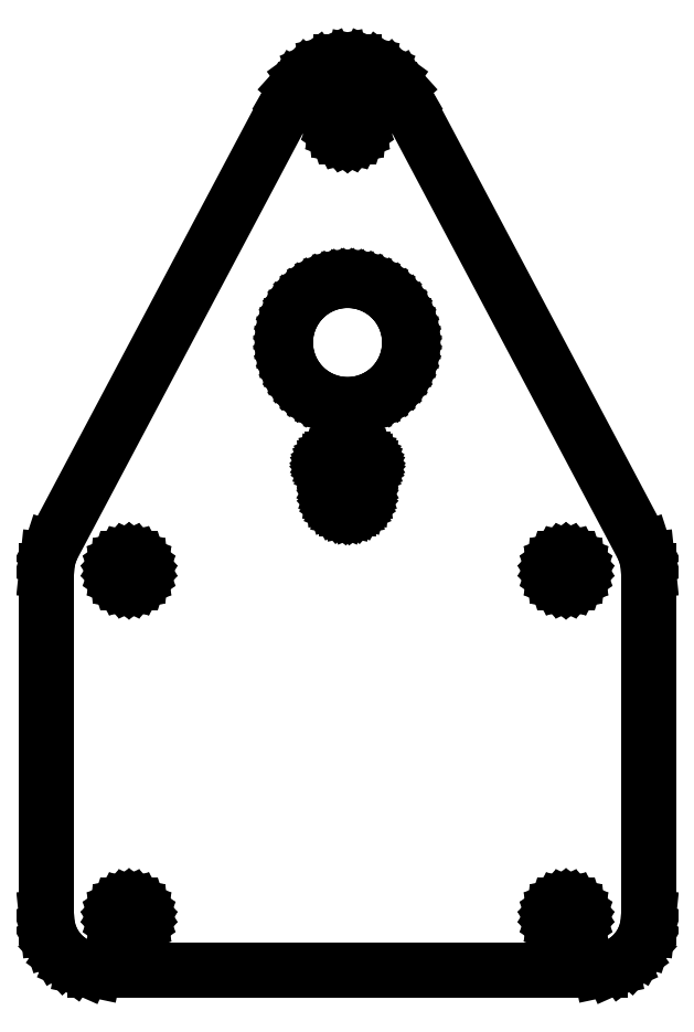
<metadata>
{"format":"dxf","ext":"dxf","renderer":"ezdxf+matplotlib","layout":"modelspace","background":"white","min_lineweight":24,"dpi":150}
</metadata>
<code>
0
SECTION
2
ENTITIES
0
LINE
8
0
10
87.14
20
-98.71
11
90.5
21
-97.22
0
LINE
8
0
10
90.5
20
-97.22
11
93.48
21
-95.05
0
LINE
8
0
10
93.48
20
-95.05
11
95.94
21
-92.32
0
LINE
8
0
10
95.94
20
-92.32
11
97.78
21
-89.13
0
LINE
8
0
10
97.78
20
-89.13
11
98.92
21
-85.63
0
LINE
8
0
10
98.92
20
-85.63
11
99.3
21
-81.97
0
LINE
8
0
10
99.3
20
-81.97
11
99.3
21
32.23
0
LINE
8
0
10
99.3
20
32.23
11
98.92
21
35.88
0
LINE
8
0
10
98.92
20
35.88
11
97.78
21
39.38
0
LINE
8
0
10
97.78
20
39.38
11
19.03
21
187.9
0
LINE
8
0
10
19.03
20
187.9
11
16.85
21
191.6
0
LINE
8
0
10
16.85
20
191.6
11
13.94
21
194.9
0
LINE
8
0
10
13.94
20
194.9
11
10.42
21
197.4
0
LINE
8
0
10
10.42
20
197.4
11
6.438
21
199.2
0
LINE
8
0
10
6.438
20
199.2
11
2.178
21
200.1
0
LINE
8
0
10
2.178
20
200.1
11
-2.178
21
200.1
0
LINE
8
0
10
-2.178
20
200.1
11
-6.438
21
199.2
0
LINE
8
0
10
-6.438
20
199.2
11
-10.42
21
197.4
0
LINE
8
0
10
-10.42
20
197.4
11
-13.94
21
194.9
0
LINE
8
0
10
-13.94
20
194.9
11
-16.85
21
191.6
0
LINE
8
0
10
-16.85
20
191.6
11
-19.03
21
187.9
0
LINE
8
0
10
-19.03
20
187.9
11
-97.78
21
39.38
0
LINE
8
0
10
-97.78
20
39.38
11
-98.92
21
35.88
0
LINE
8
0
10
-98.92
20
35.88
11
-99.3
21
32.23
0
LINE
8
0
10
-99.3
20
32.23
11
-99.3
21
-81.97
0
LINE
8
0
10
-99.3
20
-81.97
11
-98.92
21
-85.63
0
LINE
8
0
10
-98.92
20
-85.63
11
-97.78
21
-89.13
0
LINE
8
0
10
-97.78
20
-89.13
11
-95.94
21
-92.32
0
LINE
8
0
10
-95.94
20
-92.32
11
-93.48
21
-95.05
0
LINE
8
0
10
-93.48
20
-95.05
11
-90.5
21
-97.22
0
LINE
8
0
10
-90.5
20
-97.22
11
-87.14
21
-98.71
0
LINE
8
0
10
-87.14
20
-98.71
11
-83.54
21
-99.48
0
LINE
8
0
10
-83.54
20
-99.48
11
83.54
21
-99.48
0
LINE
8
0
10
83.54
20
-99.48
11
87.14
21
-98.71
0
LINE
8
0
10
-0.4129
20
175.5
11
-1.221
21
175.6
0
LINE
8
0
10
-1.221
20
175.6
11
-1.975
21
176
0
LINE
8
0
10
-1.975
20
176
11
-2.643
21
176.5
0
LINE
8
0
10
-2.643
20
176.5
11
-3.196
21
177.1
0
LINE
8
0
10
-3.196
20
177.1
11
-3.608
21
177.8
0
LINE
8
0
10
-3.608
20
177.8
11
-3.864
21
178.6
0
LINE
8
0
10
-3.864
20
178.6
11
-3.95
21
179.4
0
LINE
8
0
10
-3.95
20
179.4
11
-3.864
21
180.2
0
LINE
8
0
10
-3.864
20
180.2
11
-3.608
21
181
0
LINE
8
0
10
-3.608
20
181
11
-3.196
21
181.7
0
LINE
8
0
10
-3.196
20
181.7
11
-2.643
21
182.3
0
LINE
8
0
10
-2.643
20
182.3
11
-1.975
21
182.8
0
LINE
8
0
10
-1.975
20
182.8
11
-1.221
21
183.2
0
LINE
8
0
10
-1.221
20
183.2
11
-0.4129
21
183.3
0
LINE
8
0
10
-0.4129
20
183.3
11
0.4129
21
183.3
0
LINE
8
0
10
0.4129
20
183.3
11
1.221
21
183.2
0
LINE
8
0
10
1.221
20
183.2
11
1.975
21
182.8
0
LINE
8
0
10
1.975
20
182.8
11
2.643
21
182.3
0
LINE
8
0
10
2.643
20
182.3
11
3.196
21
181.7
0
LINE
8
0
10
3.196
20
181.7
11
3.608
21
181
0
LINE
8
0
10
3.608
20
181
11
3.864
21
180.2
0
LINE
8
0
10
3.864
20
180.2
11
3.95
21
179.4
0
LINE
8
0
10
3.95
20
179.4
11
3.864
21
178.6
0
LINE
8
0
10
3.864
20
178.6
11
3.608
21
177.8
0
LINE
8
0
10
3.608
20
177.8
11
3.196
21
177.1
0
LINE
8
0
10
3.196
20
177.1
11
2.643
21
176.5
0
LINE
8
0
10
2.643
20
176.5
11
1.975
21
176
0
LINE
8
0
10
1.975
20
176
11
1.221
21
175.6
0
LINE
8
0
10
1.221
20
175.6
11
0.4129
21
175.5
0
LINE
8
0
10
0.4129
20
175.5
11
-0.4129
21
175.5
0
LINE
8
0
10
-2.143
20
87.14
11
-4.262
21
87.47
0
LINE
8
0
10
-4.262
20
87.47
11
-6.335
21
88.03
0
LINE
8
0
10
-6.335
20
88.03
11
-8.338
21
88.8
0
LINE
8
0
10
-8.338
20
88.8
11
-10.25
21
89.77
0
LINE
8
0
10
-10.25
20
89.77
11
-12.05
21
90.94
0
LINE
8
0
10
-12.05
20
90.94
11
-13.72
21
92.29
0
LINE
8
0
10
-13.72
20
92.29
11
-15.23
21
93.81
0
LINE
8
0
10
-15.23
20
93.81
11
-16.58
21
95.48
0
LINE
8
0
10
-16.58
20
95.48
11
-17.75
21
97.28
0
LINE
8
0
10
-17.75
20
97.28
11
-18.73
21
99.19
0
LINE
8
0
10
-18.73
20
99.19
11
-19.5
21
101.2
0
LINE
8
0
10
-19.5
20
101.2
11
-20.05
21
103.3
0
LINE
8
0
10
-20.05
20
103.3
11
-20.39
21
105.4
0
LINE
8
0
10
-20.39
20
105.4
11
-20.5
21
107.5
0
LINE
8
0
10
-20.5
20
107.5
11
-20.39
21
109.7
0
LINE
8
0
10
-20.39
20
109.7
11
-20.05
21
111.8
0
LINE
8
0
10
-20.05
20
111.8
11
-19.5
21
113.9
0
LINE
8
0
10
-19.5
20
113.9
11
-18.73
21
115.9
0
LINE
8
0
10
-18.73
20
115.9
11
-17.75
21
117.8
0
LINE
8
0
10
-17.75
20
117.8
11
-16.58
21
119.6
0
LINE
8
0
10
-16.58
20
119.6
11
-15.23
21
121.2
0
LINE
8
0
10
-15.23
20
121.2
11
-13.72
21
122.8
0
LINE
8
0
10
-13.72
20
122.8
11
-12.05
21
124.1
0
LINE
8
0
10
-12.05
20
124.1
11
-10.25
21
125.3
0
LINE
8
0
10
-10.25
20
125.3
11
-8.338
21
126.3
0
LINE
8
0
10
-8.338
20
126.3
11
-6.335
21
127
0
LINE
8
0
10
-6.335
20
127
11
-4.262
21
127.6
0
LINE
8
0
10
-4.262
20
127.6
11
-2.143
21
127.9
0
LINE
8
0
10
-2.143
20
127.9
11
0
21
128
0
LINE
8
0
10
0
20
128
11
2.143
21
127.9
0
LINE
8
0
10
2.143
20
127.9
11
4.262
21
127.6
0
LINE
8
0
10
4.262
20
127.6
11
6.335
21
127
0
LINE
8
0
10
6.335
20
127
11
8.338
21
126.3
0
LINE
8
0
10
8.338
20
126.3
11
10.25
21
125.3
0
LINE
8
0
10
10.25
20
125.3
11
12.05
21
124.1
0
LINE
8
0
10
12.05
20
124.1
11
13.72
21
122.8
0
LINE
8
0
10
13.72
20
122.8
11
15.23
21
121.2
0
LINE
8
0
10
15.23
20
121.2
11
16.58
21
119.6
0
LINE
8
0
10
16.58
20
119.6
11
17.75
21
117.8
0
LINE
8
0
10
17.75
20
117.8
11
18.73
21
115.9
0
LINE
8
0
10
18.73
20
115.9
11
19.5
21
113.9
0
LINE
8
0
10
19.5
20
113.9
11
20.05
21
111.8
0
LINE
8
0
10
20.05
20
111.8
11
20.39
21
109.7
0
LINE
8
0
10
20.39
20
109.7
11
20.5
21
107.5
0
LINE
8
0
10
20.5
20
107.5
11
20.39
21
105.4
0
LINE
8
0
10
20.39
20
105.4
11
20.05
21
103.3
0
LINE
8
0
10
20.05
20
103.3
11
19.5
21
101.2
0
LINE
8
0
10
19.5
20
101.2
11
18.73
21
99.19
0
LINE
8
0
10
18.73
20
99.19
11
17.75
21
97.28
0
LINE
8
0
10
17.75
20
97.28
11
16.58
21
95.48
0
LINE
8
0
10
16.58
20
95.48
11
15.23
21
93.81
0
LINE
8
0
10
15.23
20
93.81
11
13.72
21
92.29
0
LINE
8
0
10
13.72
20
92.29
11
12.05
21
90.94
0
LINE
8
0
10
12.05
20
90.94
11
10.25
21
89.77
0
LINE
8
0
10
10.25
20
89.77
11
8.338
21
88.8
0
LINE
8
0
10
8.338
20
88.8
11
6.335
21
88.03
0
LINE
8
0
10
6.335
20
88.03
11
4.262
21
87.47
0
LINE
8
0
10
4.262
20
87.47
11
2.143
21
87.14
0
LINE
8
0
10
2.143
20
87.14
11
0
21
87.03
0
LINE
8
0
10
0
20
87.03
11
-2.143
21
87.14
0
LINE
8
0
10
2.996
20
67.93
11
3.202
21
68.29
0
LINE
8
0
10
3.202
20
68.29
11
3.478
21
68.59
0
LINE
8
0
10
3.478
20
68.59
11
3.812
21
68.84
0
LINE
8
0
10
3.812
20
68.84
11
4.19
21
69
0
LINE
8
0
10
4.19
20
69
11
4.594
21
69.09
0
LINE
8
0
10
4.594
20
69.09
11
5.006
21
69.09
0
LINE
8
0
10
5.006
20
69.09
11
5.41
21
69
0
LINE
8
0
10
5.41
20
69
11
5.787
21
68.84
0
LINE
8
0
10
5.787
20
68.84
11
6.122
21
68.59
0
LINE
8
0
10
6.122
20
68.59
11
6.398
21
68.29
0
LINE
8
0
10
6.398
20
68.29
11
6.604
21
67.93
0
LINE
8
0
10
6.604
20
67.93
11
6.732
21
67.54
0
LINE
8
0
10
6.732
20
67.54
11
6.775
21
67.12
0
LINE
8
0
10
6.775
20
67.12
11
6.732
21
66.71
0
LINE
8
0
10
6.732
20
66.71
11
6.604
21
66.32
0
LINE
8
0
10
6.604
20
66.32
11
6.398
21
65.96
0
LINE
8
0
10
6.398
20
65.96
11
6.122
21
65.66
0
LINE
8
0
10
6.122
20
65.66
11
5.787
21
65.41
0
LINE
8
0
10
5.787
20
65.41
11
5.41
21
65.25
0
LINE
8
0
10
5.41
20
65.25
11
5.006
21
65.16
0
LINE
8
0
10
5.006
20
65.16
11
4.594
21
65.16
0
LINE
8
0
10
4.594
20
65.16
11
4.19
21
65.25
0
LINE
8
0
10
4.19
20
65.25
11
3.812
21
65.41
0
LINE
8
0
10
3.812
20
65.41
11
3.478
21
65.66
0
LINE
8
0
10
3.478
20
65.66
11
3.202
21
65.96
0
LINE
8
0
10
3.202
20
65.96
11
2.996
21
66.32
0
LINE
8
0
10
2.996
20
66.32
11
2.868
21
66.71
0
LINE
8
0
10
2.868
20
66.71
11
2.825
21
67.12
0
LINE
8
0
10
2.825
20
67.12
11
2.868
21
67.54
0
LINE
8
0
10
2.868
20
67.54
11
2.996
21
67.93
0
LINE
8
0
10
-0.5161
20
52.61
11
-1.526
21
52.83
0
LINE
8
0
10
-1.526
20
52.83
11
-2.469
21
53.25
0
LINE
8
0
10
-2.469
20
53.25
11
-3.304
21
53.86
0
LINE
8
0
10
-3.304
20
53.86
11
-3.995
21
54.62
0
LINE
8
0
10
-3.995
20
54.62
11
-4.511
21
55.52
0
LINE
8
0
10
-4.511
20
55.52
11
-4.83
21
56.5
0
LINE
8
0
10
-4.83
20
56.5
11
-4.938
21
57.52
0
LINE
8
0
10
-4.938
20
57.52
11
-4.83
21
58.55
0
LINE
8
0
10
-4.83
20
58.55
11
-4.511
21
59.53
0
LINE
8
0
10
-4.511
20
59.53
11
-3.995
21
60.43
0
LINE
8
0
10
-3.995
20
60.43
11
-3.304
21
61.19
0
LINE
8
0
10
-3.304
20
61.19
11
-2.469
21
61.8
0
LINE
8
0
10
-2.469
20
61.8
11
-1.526
21
62.22
0
LINE
8
0
10
-1.526
20
62.22
11
-0.5161
21
62.44
0
LINE
8
0
10
-0.5161
20
62.44
11
0.5161
21
62.44
0
LINE
8
0
10
0.5161
20
62.44
11
1.526
21
62.22
0
LINE
8
0
10
1.526
20
62.22
11
2.469
21
61.8
0
LINE
8
0
10
2.469
20
61.8
11
3.304
21
61.19
0
LINE
8
0
10
3.304
20
61.19
11
3.995
21
60.43
0
LINE
8
0
10
3.995
20
60.43
11
4.511
21
59.53
0
LINE
8
0
10
4.511
20
59.53
11
4.83
21
58.55
0
LINE
8
0
10
4.83
20
58.55
11
4.938
21
57.52
0
LINE
8
0
10
4.938
20
57.52
11
4.83
21
56.5
0
LINE
8
0
10
4.83
20
56.5
11
4.511
21
55.52
0
LINE
8
0
10
4.511
20
55.52
11
3.995
21
54.62
0
LINE
8
0
10
3.995
20
54.62
11
3.304
21
53.86
0
LINE
8
0
10
3.304
20
53.86
11
2.469
21
53.25
0
LINE
8
0
10
2.469
20
53.25
11
1.526
21
52.83
0
LINE
8
0
10
1.526
20
52.83
11
0.5161
21
52.61
0
LINE
8
0
10
0.5161
20
52.61
11
-0.5161
21
52.61
0
LINE
8
0
10
71.69
20
28.3
11
70.88
21
28.47
0
LINE
8
0
10
70.88
20
28.47
11
70.12
21
28.8
0
LINE
8
0
10
70.12
20
28.8
11
69.46
21
29.29
0
LINE
8
0
10
69.46
20
29.29
11
68.9
21
29.9
0
LINE
8
0
10
68.9
20
29.9
11
68.49
21
30.62
0
LINE
8
0
10
68.49
20
30.62
11
68.24
21
31.4
0
LINE
8
0
10
68.24
20
31.4
11
68.15
21
32.23
0
LINE
8
0
10
68.15
20
32.23
11
68.24
21
33.05
0
LINE
8
0
10
68.24
20
33.05
11
68.49
21
33.83
0
LINE
8
0
10
68.49
20
33.83
11
68.9
21
34.55
0
LINE
8
0
10
68.9
20
34.55
11
69.46
21
35.16
0
LINE
8
0
10
69.46
20
35.16
11
70.12
21
35.65
0
LINE
8
0
10
70.12
20
35.65
11
70.88
21
35.98
0
LINE
8
0
10
70.88
20
35.98
11
71.69
21
36.15
0
LINE
8
0
10
71.69
20
36.15
11
72.51
21
36.15
0
LINE
8
0
10
72.51
20
36.15
11
73.32
21
35.98
0
LINE
8
0
10
73.32
20
35.98
11
74.08
21
35.65
0
LINE
8
0
10
74.08
20
35.65
11
74.74
21
35.16
0
LINE
8
0
10
74.74
20
35.16
11
75.3
21
34.55
0
LINE
8
0
10
75.3
20
34.55
11
75.71
21
33.83
0
LINE
8
0
10
75.71
20
33.83
11
75.96
21
33.05
0
LINE
8
0
10
75.96
20
33.05
11
76.05
21
32.23
0
LINE
8
0
10
76.05
20
32.23
11
75.96
21
31.4
0
LINE
8
0
10
75.96
20
31.4
11
75.71
21
30.62
0
LINE
8
0
10
75.71
20
30.62
11
75.3
21
29.9
0
LINE
8
0
10
75.3
20
29.9
11
74.74
21
29.29
0
LINE
8
0
10
74.74
20
29.29
11
74.08
21
28.8
0
LINE
8
0
10
74.08
20
28.8
11
73.32
21
28.47
0
LINE
8
0
10
73.32
20
28.47
11
72.51
21
28.3
0
LINE
8
0
10
72.51
20
28.3
11
71.69
21
28.3
0
LINE
8
0
10
-72.51
20
28.3
11
-73.32
21
28.47
0
LINE
8
0
10
-73.32
20
28.47
11
-74.08
21
28.8
0
LINE
8
0
10
-74.08
20
28.8
11
-74.74
21
29.29
0
LINE
8
0
10
-74.74
20
29.29
11
-75.3
21
29.9
0
LINE
8
0
10
-75.3
20
29.9
11
-75.71
21
30.62
0
LINE
8
0
10
-75.71
20
30.62
11
-75.96
21
31.4
0
LINE
8
0
10
-75.96
20
31.4
11
-76.05
21
32.23
0
LINE
8
0
10
-76.05
20
32.23
11
-75.96
21
33.05
0
LINE
8
0
10
-75.96
20
33.05
11
-75.71
21
33.83
0
LINE
8
0
10
-75.71
20
33.83
11
-75.3
21
34.55
0
LINE
8
0
10
-75.3
20
34.55
11
-74.74
21
35.16
0
LINE
8
0
10
-74.74
20
35.16
11
-74.08
21
35.65
0
LINE
8
0
10
-74.08
20
35.65
11
-73.32
21
35.98
0
LINE
8
0
10
-73.32
20
35.98
11
-72.51
21
36.15
0
LINE
8
0
10
-72.51
20
36.15
11
-71.69
21
36.15
0
LINE
8
0
10
-71.69
20
36.15
11
-70.88
21
35.98
0
LINE
8
0
10
-70.88
20
35.98
11
-70.12
21
35.65
0
LINE
8
0
10
-70.12
20
35.65
11
-69.46
21
35.16
0
LINE
8
0
10
-69.46
20
35.16
11
-68.9
21
34.55
0
LINE
8
0
10
-68.9
20
34.55
11
-68.49
21
33.83
0
LINE
8
0
10
-68.49
20
33.83
11
-68.24
21
33.05
0
LINE
8
0
10
-68.24
20
33.05
11
-68.15
21
32.23
0
LINE
8
0
10
-68.15
20
32.23
11
-68.24
21
31.4
0
LINE
8
0
10
-68.24
20
31.4
11
-68.49
21
30.62
0
LINE
8
0
10
-68.49
20
30.62
11
-68.9
21
29.9
0
LINE
8
0
10
-68.9
20
29.9
11
-69.46
21
29.29
0
LINE
8
0
10
-69.46
20
29.29
11
-70.12
21
28.8
0
LINE
8
0
10
-70.12
20
28.8
11
-70.88
21
28.47
0
LINE
8
0
10
-70.88
20
28.47
11
-71.69
21
28.3
0
LINE
8
0
10
-71.69
20
28.3
11
-72.51
21
28.3
0
LINE
8
0
10
-72.51
20
-85.9
11
-73.32
21
-85.73
0
LINE
8
0
10
-73.32
20
-85.73
11
-74.08
21
-85.4
0
LINE
8
0
10
-74.08
20
-85.4
11
-74.74
21
-84.91
0
LINE
8
0
10
-74.74
20
-84.91
11
-75.3
21
-84.3
0
LINE
8
0
10
-75.3
20
-84.3
11
-75.71
21
-83.58
0
LINE
8
0
10
-75.71
20
-83.58
11
-75.96
21
-82.8
0
LINE
8
0
10
-75.96
20
-82.8
11
-76.05
21
-81.97
0
LINE
8
0
10
-76.05
20
-81.97
11
-75.96
21
-81.15
0
LINE
8
0
10
-75.96
20
-81.15
11
-75.71
21
-80.37
0
LINE
8
0
10
-75.71
20
-80.37
11
-75.3
21
-79.65
0
LINE
8
0
10
-75.3
20
-79.65
11
-74.74
21
-79.04
0
LINE
8
0
10
-74.74
20
-79.04
11
-74.08
21
-78.55
0
LINE
8
0
10
-74.08
20
-78.55
11
-73.32
21
-78.22
0
LINE
8
0
10
-73.32
20
-78.22
11
-72.51
21
-78.05
0
LINE
8
0
10
-72.51
20
-78.05
11
-71.69
21
-78.05
0
LINE
8
0
10
-71.69
20
-78.05
11
-70.88
21
-78.22
0
LINE
8
0
10
-70.88
20
-78.22
11
-70.12
21
-78.55
0
LINE
8
0
10
-70.12
20
-78.55
11
-69.46
21
-79.04
0
LINE
8
0
10
-69.46
20
-79.04
11
-68.9
21
-79.65
0
LINE
8
0
10
-68.9
20
-79.65
11
-68.49
21
-80.37
0
LINE
8
0
10
-68.49
20
-80.37
11
-68.24
21
-81.15
0
LINE
8
0
10
-68.24
20
-81.15
11
-68.15
21
-81.97
0
LINE
8
0
10
-68.15
20
-81.97
11
-68.24
21
-82.8
0
LINE
8
0
10
-68.24
20
-82.8
11
-68.49
21
-83.58
0
LINE
8
0
10
-68.49
20
-83.58
11
-68.9
21
-84.3
0
LINE
8
0
10
-68.9
20
-84.3
11
-69.46
21
-84.91
0
LINE
8
0
10
-69.46
20
-84.91
11
-70.12
21
-85.4
0
LINE
8
0
10
-70.12
20
-85.4
11
-70.88
21
-85.73
0
LINE
8
0
10
-70.88
20
-85.73
11
-71.69
21
-85.9
0
LINE
8
0
10
-71.69
20
-85.9
11
-72.51
21
-85.9
0
LINE
8
0
10
71.69
20
-85.9
11
70.88
21
-85.73
0
LINE
8
0
10
70.88
20
-85.73
11
70.12
21
-85.4
0
LINE
8
0
10
70.12
20
-85.4
11
69.46
21
-84.91
0
LINE
8
0
10
69.46
20
-84.91
11
68.9
21
-84.3
0
LINE
8
0
10
68.9
20
-84.3
11
68.49
21
-83.58
0
LINE
8
0
10
68.49
20
-83.58
11
68.24
21
-82.8
0
LINE
8
0
10
68.24
20
-82.8
11
68.15
21
-81.97
0
LINE
8
0
10
68.15
20
-81.97
11
68.24
21
-81.15
0
LINE
8
0
10
68.24
20
-81.15
11
68.49
21
-80.37
0
LINE
8
0
10
68.49
20
-80.37
11
68.9
21
-79.65
0
LINE
8
0
10
68.9
20
-79.65
11
69.46
21
-79.04
0
LINE
8
0
10
69.46
20
-79.04
11
70.12
21
-78.55
0
LINE
8
0
10
70.12
20
-78.55
11
70.88
21
-78.22
0
LINE
8
0
10
70.88
20
-78.22
11
71.69
21
-78.05
0
LINE
8
0
10
71.69
20
-78.05
11
72.51
21
-78.05
0
LINE
8
0
10
72.51
20
-78.05
11
73.32
21
-78.22
0
LINE
8
0
10
73.32
20
-78.22
11
74.08
21
-78.55
0
LINE
8
0
10
74.08
20
-78.55
11
74.74
21
-79.04
0
LINE
8
0
10
74.74
20
-79.04
11
75.3
21
-79.65
0
LINE
8
0
10
75.3
20
-79.65
11
75.71
21
-80.37
0
LINE
8
0
10
75.71
20
-80.37
11
75.96
21
-81.15
0
LINE
8
0
10
75.96
20
-81.15
11
76.05
21
-81.97
0
LINE
8
0
10
76.05
20
-81.97
11
75.96
21
-82.8
0
LINE
8
0
10
75.96
20
-82.8
11
75.71
21
-83.58
0
LINE
8
0
10
75.71
20
-83.58
11
75.3
21
-84.3
0
LINE
8
0
10
75.3
20
-84.3
11
74.74
21
-84.91
0
LINE
8
0
10
74.74
20
-84.91
11
74.08
21
-85.4
0
LINE
8
0
10
74.08
20
-85.4
11
73.32
21
-85.73
0
LINE
8
0
10
73.32
20
-85.73
11
72.51
21
-85.9
0
LINE
8
0
10
72.51
20
-85.9
11
71.69
21
-85.9
0
LINE
8
0
10
-2.996
20
66.32
11
-3.202
21
65.96
0
LINE
8
0
10
-3.202
20
65.96
11
-3.478
21
65.66
0
LINE
8
0
10
-3.478
20
65.66
11
-3.812
21
65.41
0
LINE
8
0
10
-3.812
20
65.41
11
-4.19
21
65.25
0
LINE
8
0
10
-4.19
20
65.25
11
-4.594
21
65.16
0
LINE
8
0
10
-4.594
20
65.16
11
-5.006
21
65.16
0
LINE
8
0
10
-5.006
20
65.16
11
-5.41
21
65.25
0
LINE
8
0
10
-5.41
20
65.25
11
-5.787
21
65.41
0
LINE
8
0
10
-5.787
20
65.41
11
-6.122
21
65.66
0
LINE
8
0
10
-6.122
20
65.66
11
-6.398
21
65.96
0
LINE
8
0
10
-6.398
20
65.96
11
-6.604
21
66.32
0
LINE
8
0
10
-6.604
20
66.32
11
-6.732
21
66.71
0
LINE
8
0
10
-6.732
20
66.71
11
-6.775
21
67.12
0
LINE
8
0
10
-6.775
20
67.12
11
-6.732
21
67.54
0
LINE
8
0
10
-6.732
20
67.54
11
-6.604
21
67.93
0
LINE
8
0
10
-6.604
20
67.93
11
-6.398
21
68.29
0
LINE
8
0
10
-6.398
20
68.29
11
-6.122
21
68.59
0
LINE
8
0
10
-6.122
20
68.59
11
-5.787
21
68.84
0
LINE
8
0
10
-5.787
20
68.84
11
-5.41
21
69
0
LINE
8
0
10
-5.41
20
69
11
-5.006
21
69.09
0
LINE
8
0
10
-5.006
20
69.09
11
-4.594
21
69.09
0
LINE
8
0
10
-4.594
20
69.09
11
-4.19
21
69
0
LINE
8
0
10
-4.19
20
69
11
-3.812
21
68.84
0
LINE
8
0
10
-3.812
20
68.84
11
-3.478
21
68.59
0
LINE
8
0
10
-3.478
20
68.59
11
-3.202
21
68.29
0
LINE
8
0
10
-3.202
20
68.29
11
-2.996
21
67.93
0
LINE
8
0
10
-2.996
20
67.93
11
-2.868
21
67.54
0
LINE
8
0
10
-2.868
20
67.54
11
-2.825
21
67.12
0
LINE
8
0
10
-2.825
20
67.12
11
-2.868
21
66.71
0
LINE
8
0
10
-2.868
20
66.71
11
-2.996
21
66.32
0
ENDSEC
0
EOF

</code>
